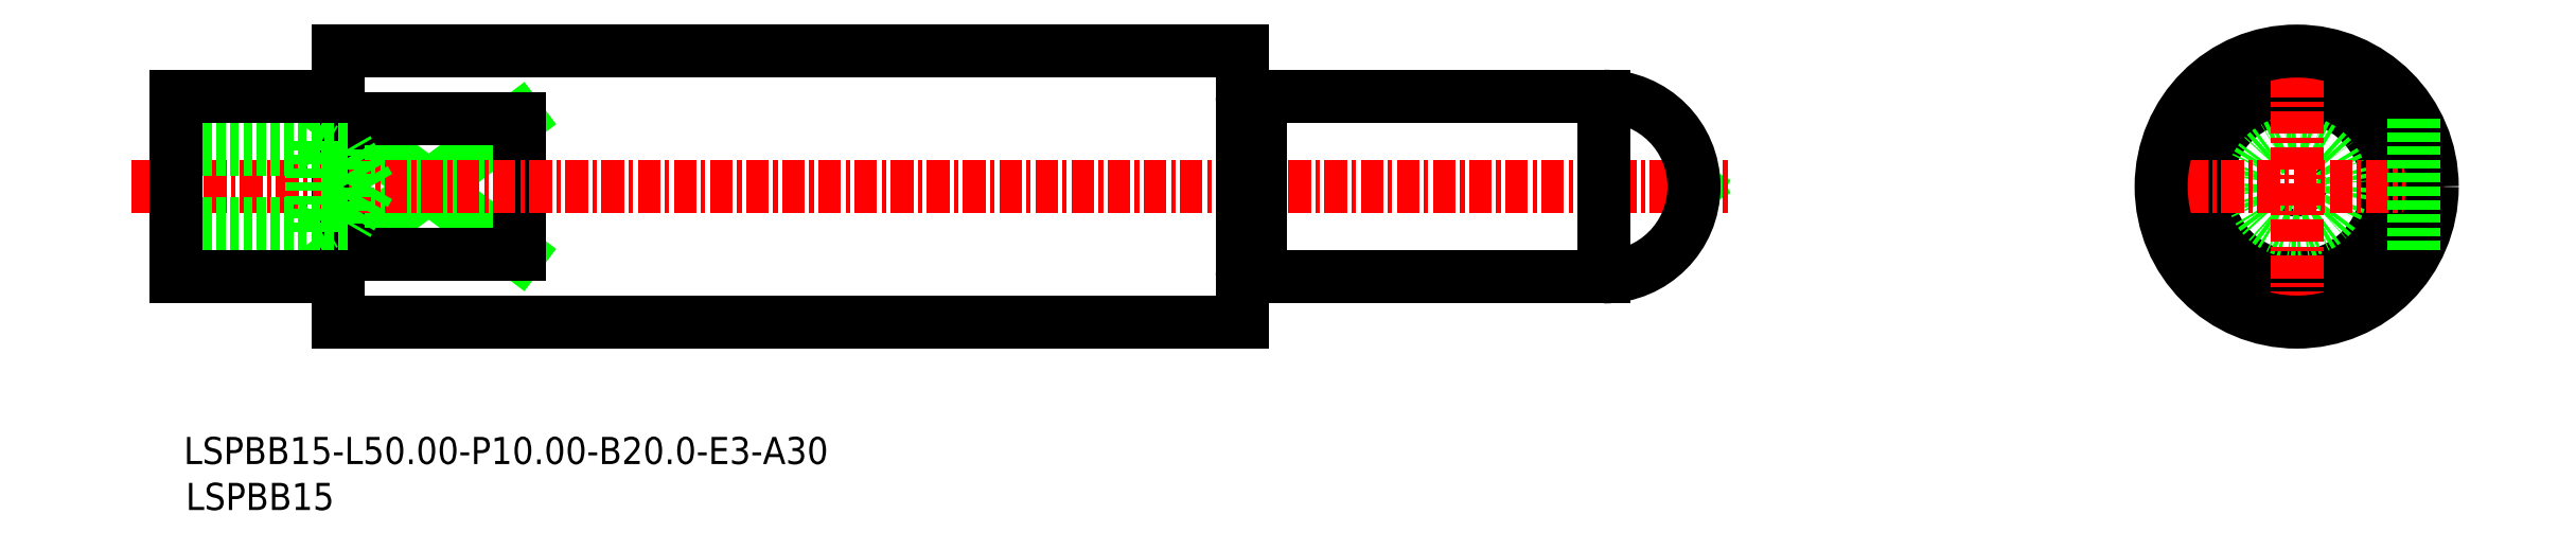
<metadata>
{"format":"dxf","ext":"dxf","renderer":"ezdxf+matplotlib","layout":"modelspace","background":"white","min_lineweight":24,"dpi":150}
</metadata>
<code>
0
SECTION
2
ENTITIES
0
LINE
8
0
10
-924.6
20
-565
30
0
11
-924.6
21
-572.4
31
0
0
LINE
8
0
10
-1026
20
-565
30
0
11
-1016
21
-572.4
31
0
0
LINE
8
0
10
-1026
20
-572.4
30
0
11
-1016
21
-565
31
0
0
LINE
8
0
10
-1016
20
-572.4
30
0
11
-1026
21
-572.4
31
0
0
LINE
8
0
10
-1016
20
-565
30
0
11
-1026
21
-565
31
0
0
CIRCLE
8
0
10
-918.1
20
-568.7
30
0
40
5
0
LINE
8
0
10
-1016
20
-565
30
0
11
-1016
21
-572.4
31
0
0
LINE
8
0
10
-1026
20
-561.2
30
0
11
-1026
21
-576.2
31
0
0
CIRCLE
8
0
10
-918.1
20
-568.7
30
0
40
0.192
0
LINE
8
0
10
-951.4
20
-568.5
30
0
11
-951.7
21
-568.7
31
0
0
LINE
8
0
10
-951.4
20
-568.9
30
0
11
-951.7
21
-568.7
31
0
0
TEXT
8
0
10
-1035
20
-586.6
30
0
40
1.5
1
LSPBB15
0
TEXT
8
0
10
-1035
20
-584.1
30
0
40
1.5
1
LSPBB15-L50-P10-B20-E3-A30
0
CIRCLE
8
0
10
-918.1
20
-568.7
30
0
40
2.5
0
LINE
8
CENTER
10
-926.3
20
-568.7
30
0
11
-909.9
21
-568.7
31
0
0
LINE
8
CENTER
10
-918.1
20
-560.5
30
0
11
-918.1
21
-576.9
31
0
0
LINE
8
0
10
-976.2
20
-563.9
30
0
11
-975.6
21
-563.9
31
0
0
LINE
8
0
10
-1026
20
-561.2
30
0
11
-976.4
21
-561.2
31
0
0
LINE
8
0
10
-1026
20
-576.2
30
0
11
-976.4
21
-576.2
31
0
0
LINE
8
0
10
-975.4
20
-563.7
30
0
11
-975.4
21
-563.7
31
0
0
LINE
8
0
10
-976.4
20
-563.7
30
0
11
-976.4
21
-563.7
31
0
0
LINE
8
CENTER
10
-1038
20
-568.7
30
0
11
-949.5
21
-568.7
31
0
0
LINE
8
0
10
-975.4
20
-563.7
30
0
11
-956.4
21
-563.7
31
0
0
LINE
8
0
10
-975.4
20
-573.7
30
0
11
-956.4
21
-573.7
31
0
0
CIRCLE
8
0
10
-918.1
20
-568.7
30
0
40
7.5
0
LINE
8
0
10
-956.4
20
-563.7
30
0
11
-956.4
21
-573.7
31
0
0
ARC
8
0
10
-975.6
20
-563.7
30
0
40
0.2
50
270
51
0
0
ARC
8
0
10
-976.2
20
-563.7
30
0
40
0.2
50
180
51
270
0
LINE
8
0
10
-975.4
20
-563.7
30
0
11
-975.4
21
-573.7
31
0
0
LINE
8
0
10
-976.4
20
-561.2
30
0
11
-976.4
21
-576.2
31
0
0
ARC
8
0
10
-976.2
20
-573.7
30
0
40
0.2
50
90
51
180
0
ARC
8
0
10
-975.6
20
-573.7
30
0
40
0.2
50
0
51
90
0
LINE
8
0
10
-976.4
20
-573.7
30
0
11
-976.4
21
-573.7
31
0
0
LINE
8
0
10
-975.4
20
-573.7
30
0
11
-975.4
21
-573.7
31
0
0
LINE
8
0
10
-976.2
20
-573.5
30
0
11
-975.6
21
-573.5
31
0
0
LINE
8
0
10
-911.6
20
-565
30
0
11
-911.6
21
-572.4
31
0
0
ARC
8
0
10
-956.4
20
-568.7
30
0
40
5
50
270
51
90
0
POINT
8
0
10
-1035
20
-568.7
30
0
0
LINE
8
0
10
-1028
20
-571.2
30
0
11
-1028
21
-566.2
31
0
0
LINE
8
0
10
-1026
20
-570.8
30
0
11
-1026
21
-566.6
31
0
0
LINE
8
0
10
-1025
20
-568.7
30
0
11
-1026
21
-566.6
31
0
0
LINE
8
0
10
-1035
20
-571.2
30
0
11
-1028
21
-571.2
31
0
0
LINE
8
0
10
-1035
20
-570.8
30
0
11
-1026
21
-570.8
31
0
0
LINE
8
0
10
-1028
20
-571.2
30
0
11
-1027
21
-570.8
31
0
0
LINE
8
0
10
-1025
20
-568.7
30
0
11
-1026
21
-570.8
31
0
0
LINE
8
0
10
-1035
20
-566.2
30
0
11
-1028
21
-566.2
31
0
0
LINE
8
0
10
-1035
20
-566.6
30
0
11
-1026
21
-566.6
31
0
0
LINE
8
0
10
-1028
20
-566.2
30
0
11
-1027
21
-566.6
31
0
0
LINE
8
0
10
-1035
20
-563.7
30
0
11
-1026
21
-563.7
31
0
0
LINE
8
0
10
-1035
20
-563.7
30
0
11
-1035
21
-573.7
31
0
0
LINE
8
0
10
-1035
20
-573.7
30
0
11
-1026
21
-573.7
31
0
0
ENDSEC
0
EOF

</code>
